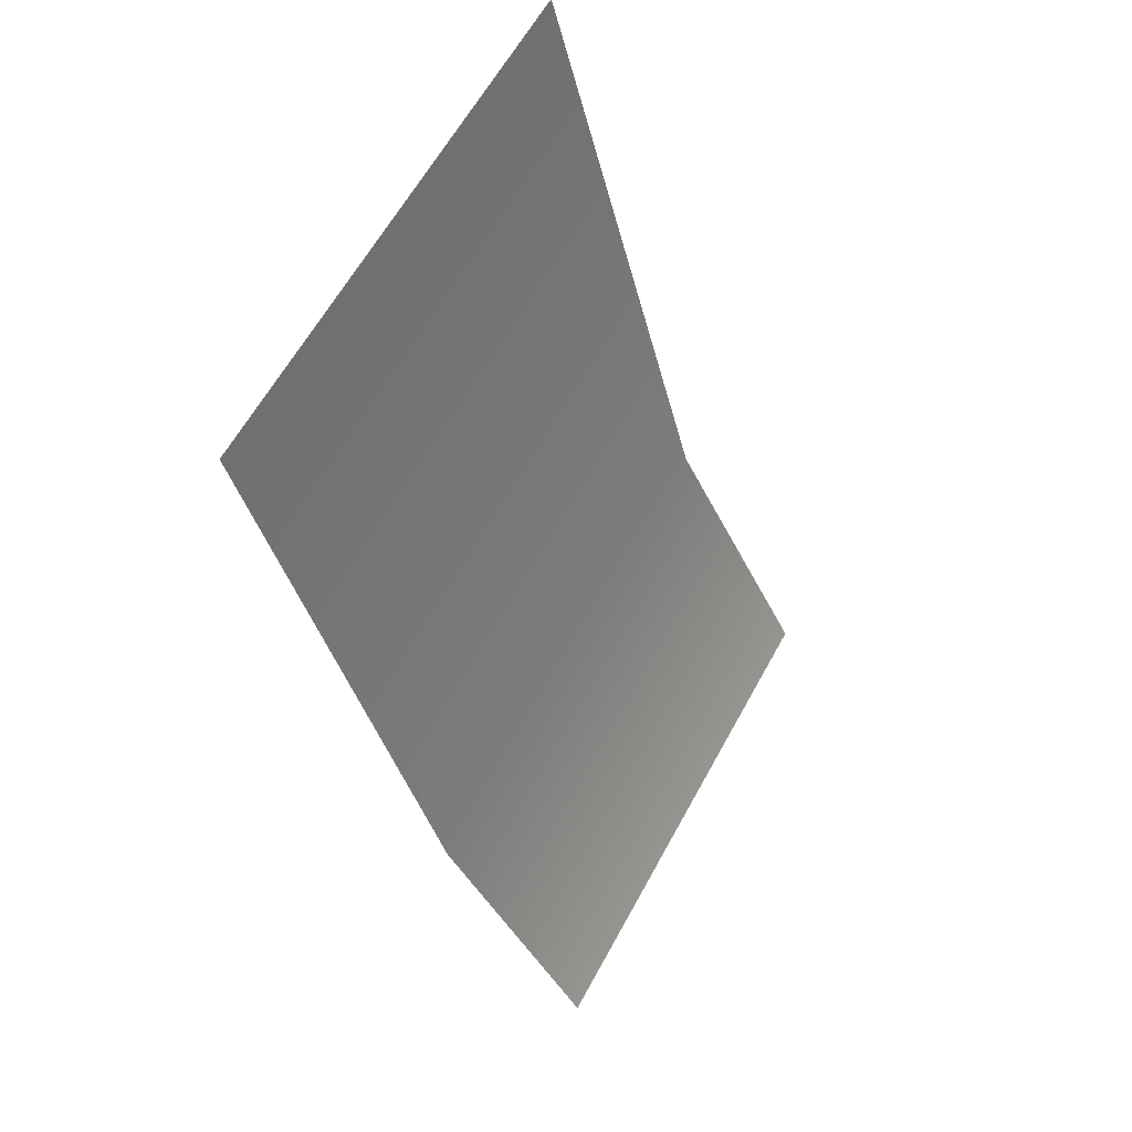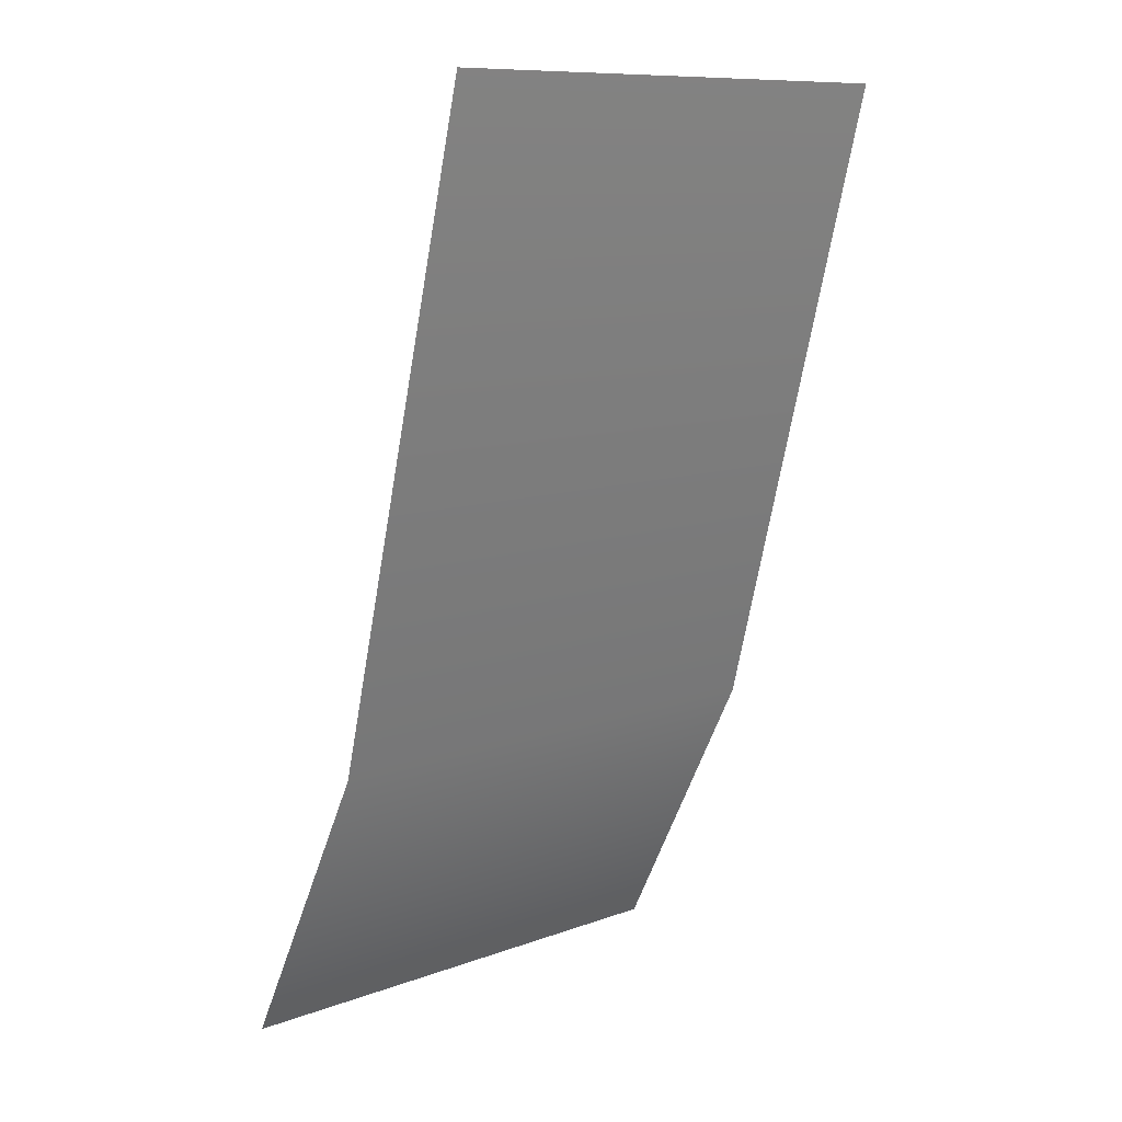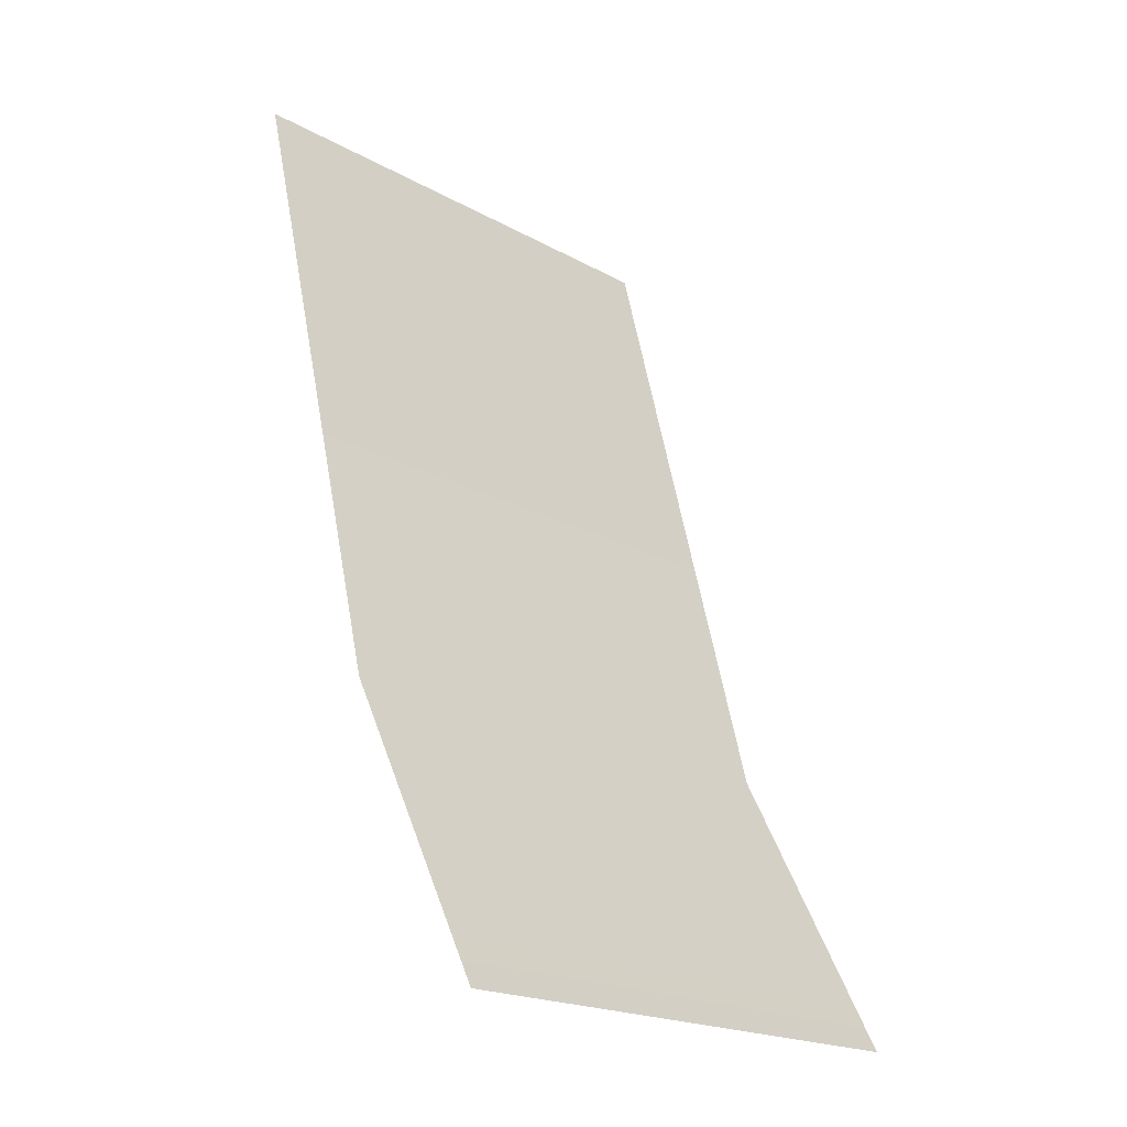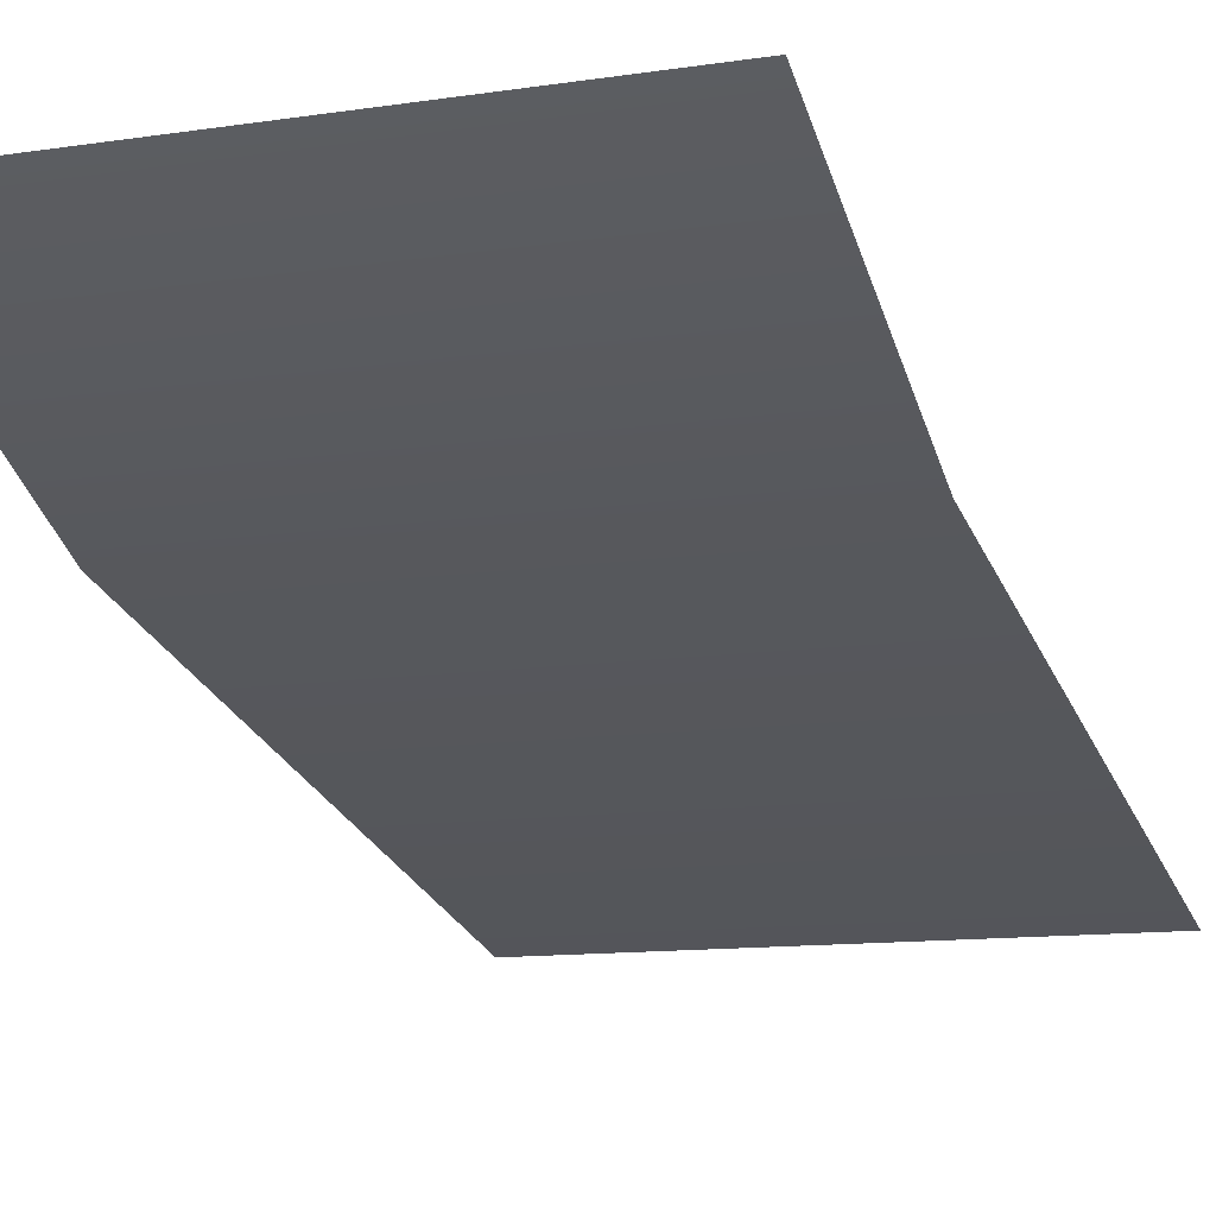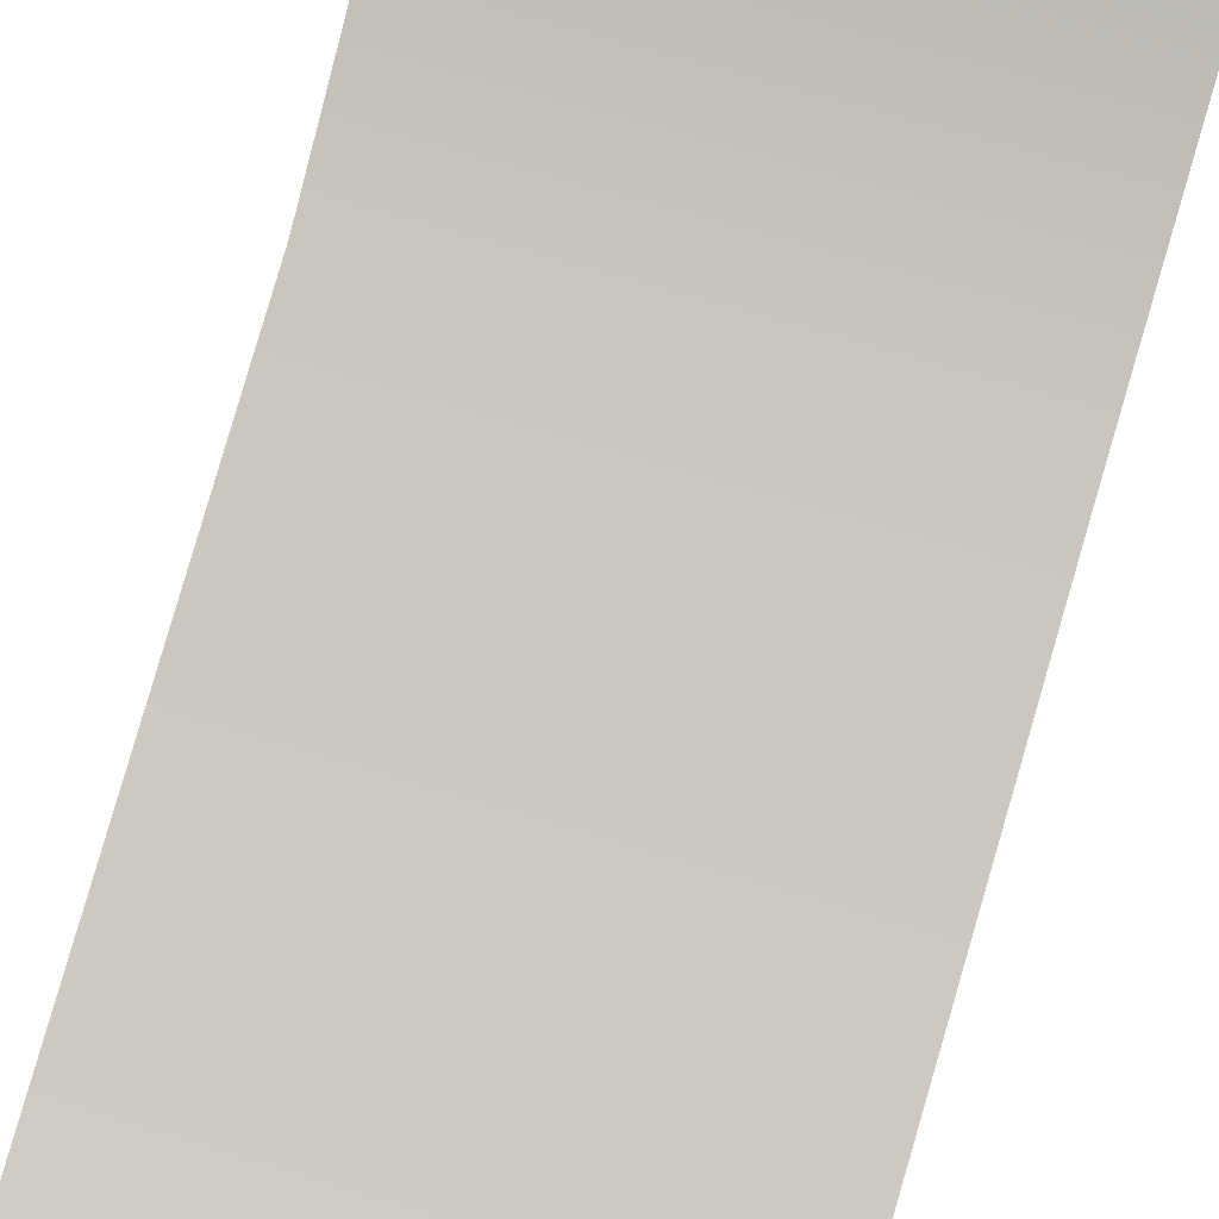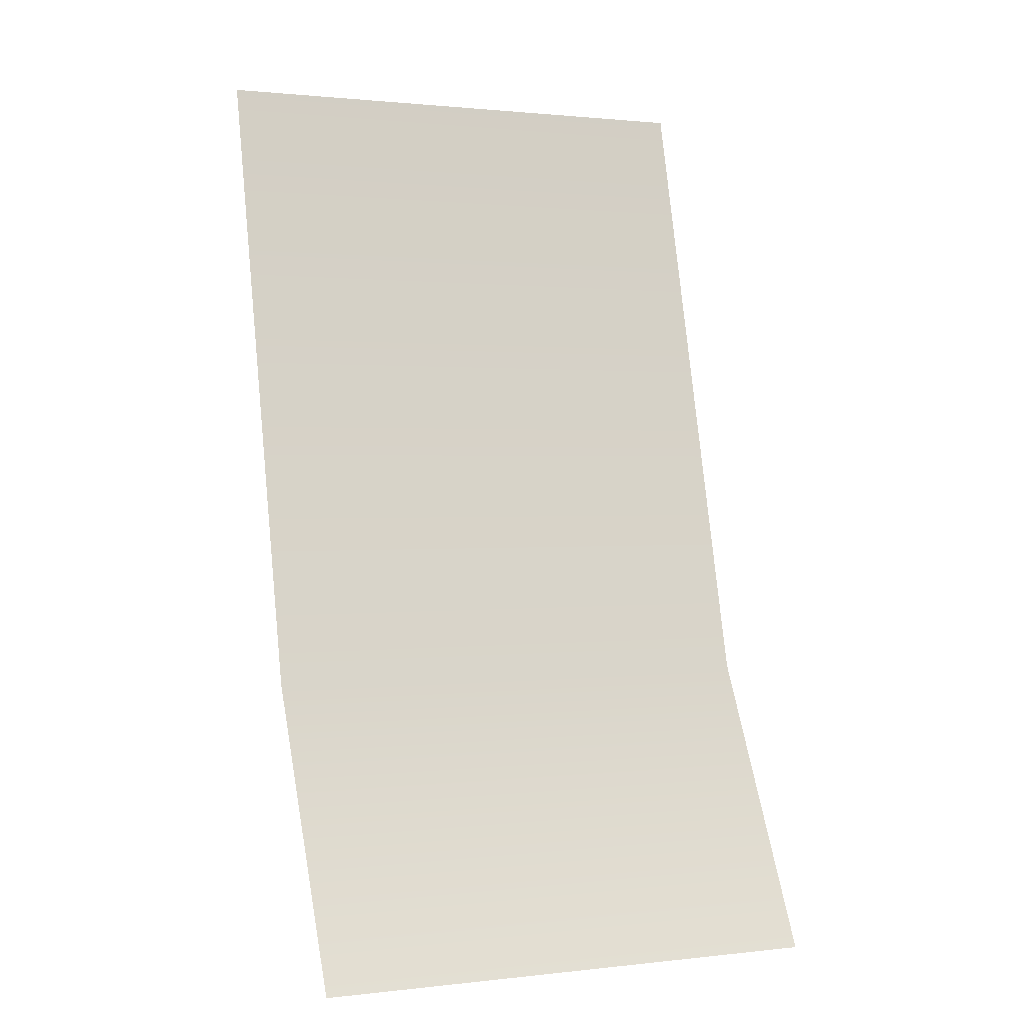
<metadata>
{"format":"obj","ext":"obj","renderer":"f3d","projection":"perspective","resolution":1024,"background":"white","views":[{"elev":62.0,"azim":118.6,"up":"+Z"},{"elev":10.3,"azim":-42.9,"up":"+Z"},{"elev":-20.2,"azim":134.7,"up":"+Z"},{"elev":-11.4,"azim":-159.5,"up":"+Y"},{"elev":69.4,"azim":16.9,"up":"+Y"},{"elev":1.1,"azim":156.8,"up":"+Z"}]}
</metadata>
<code>
g ShadowCollision
v -3 -6.676e-06 0.2913
v -3 1.889 -7.033
v 3 1.889 -7.033
v 3 -6.676e-06 0.2913
v 3 3.6 -10.33
v -3 3.6 -10.33
g ShadowCollision_0
f 3 2 1
f 4 3 1
f 3 5 2
f 5 6 2

</code>
